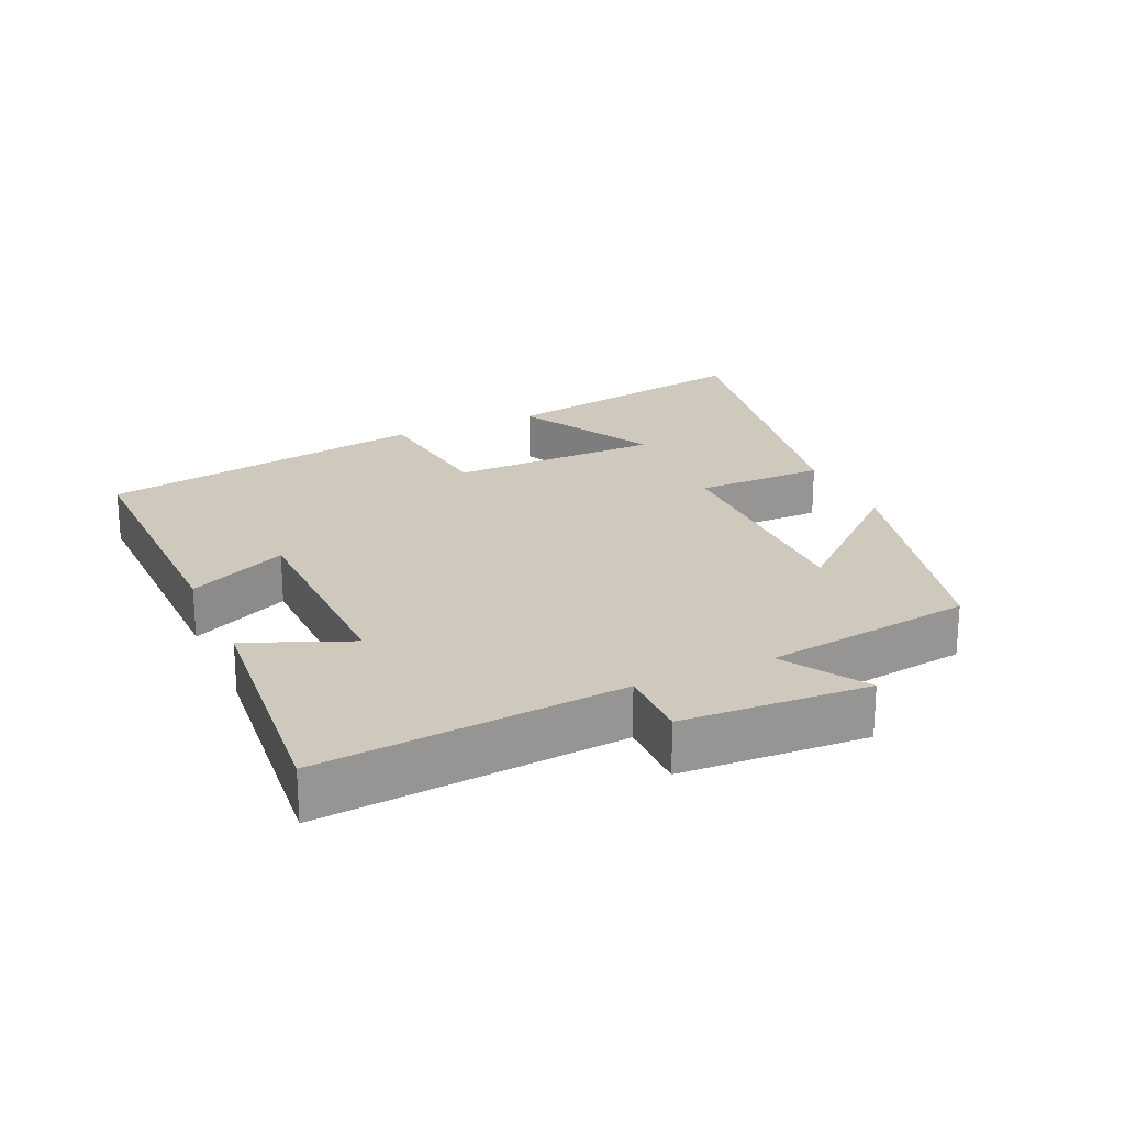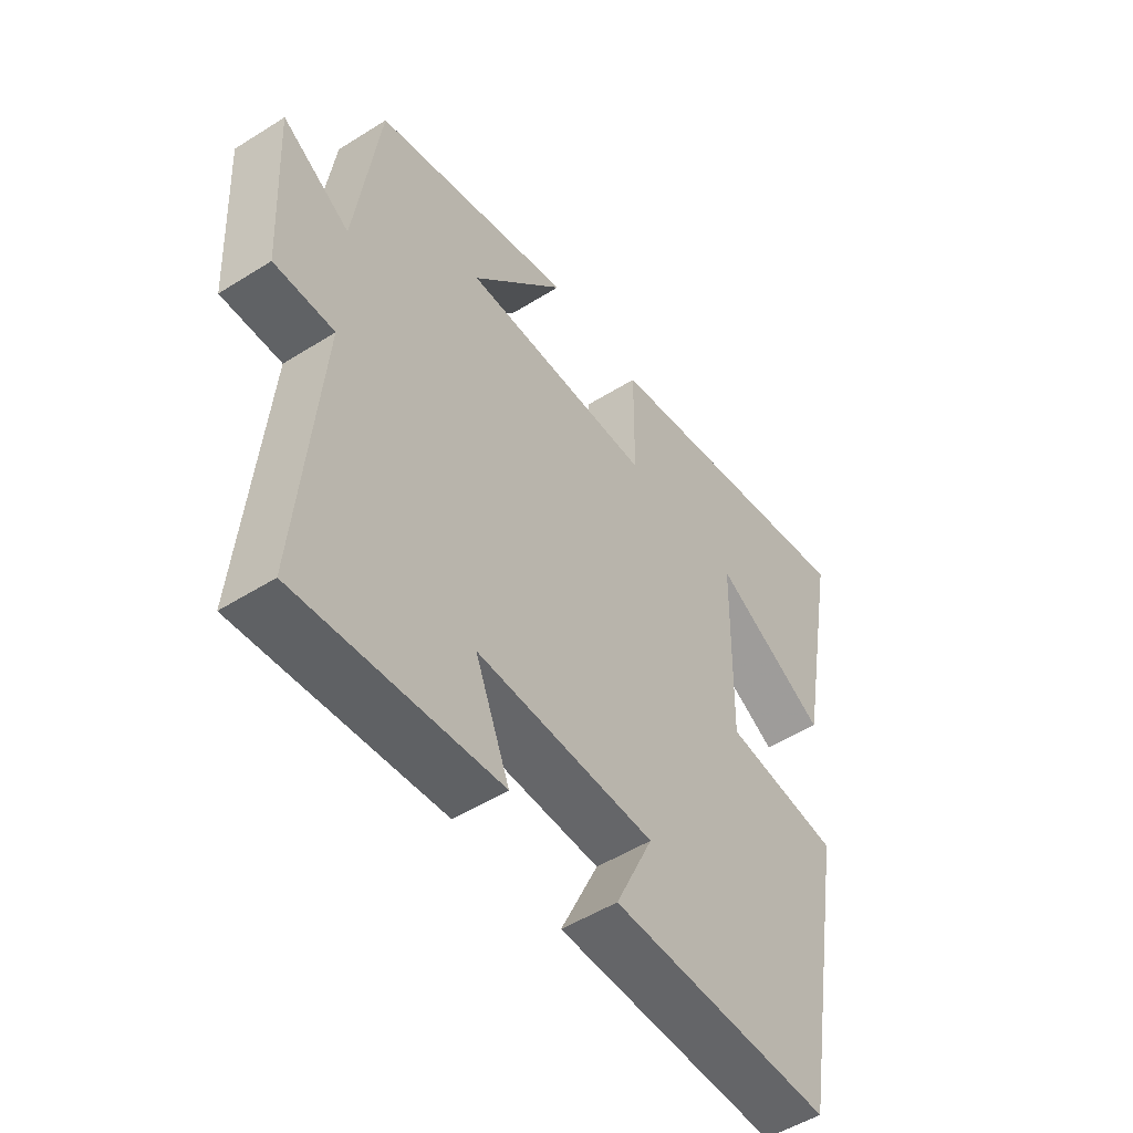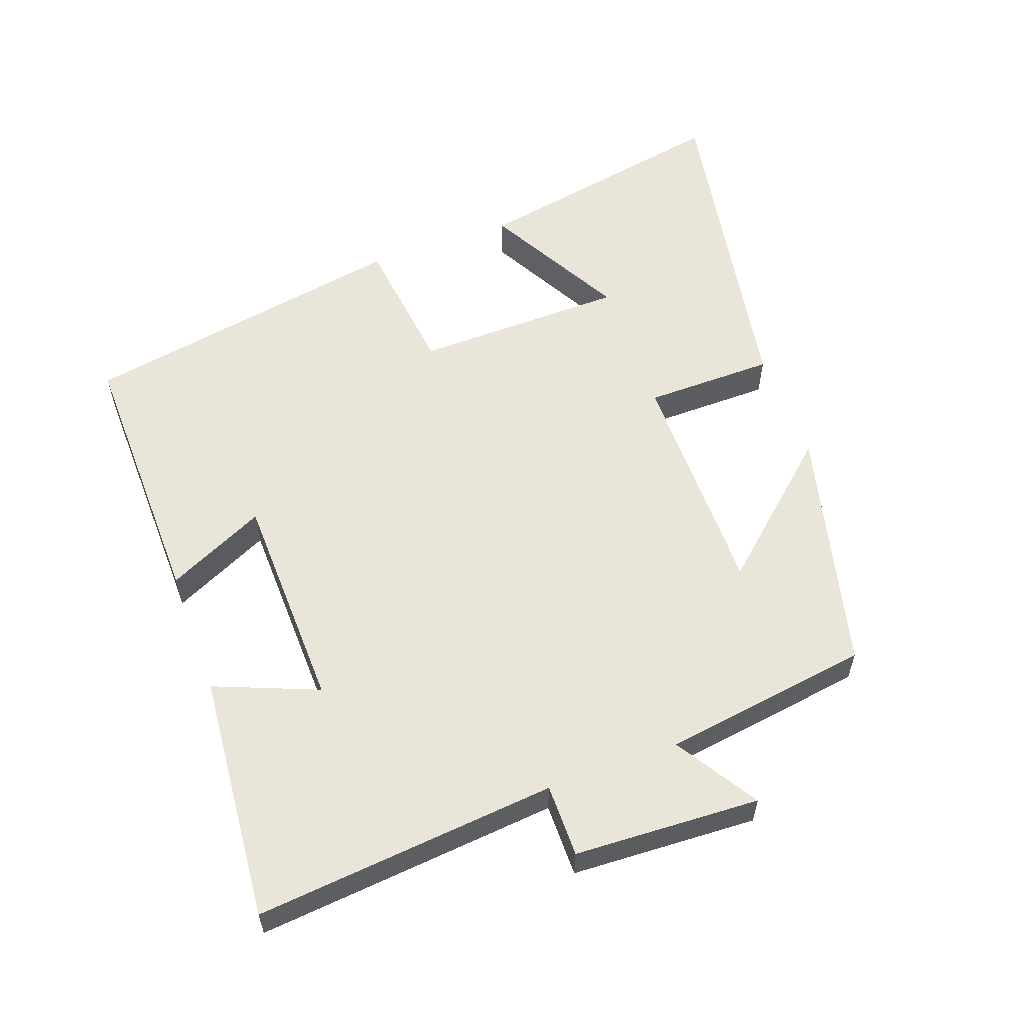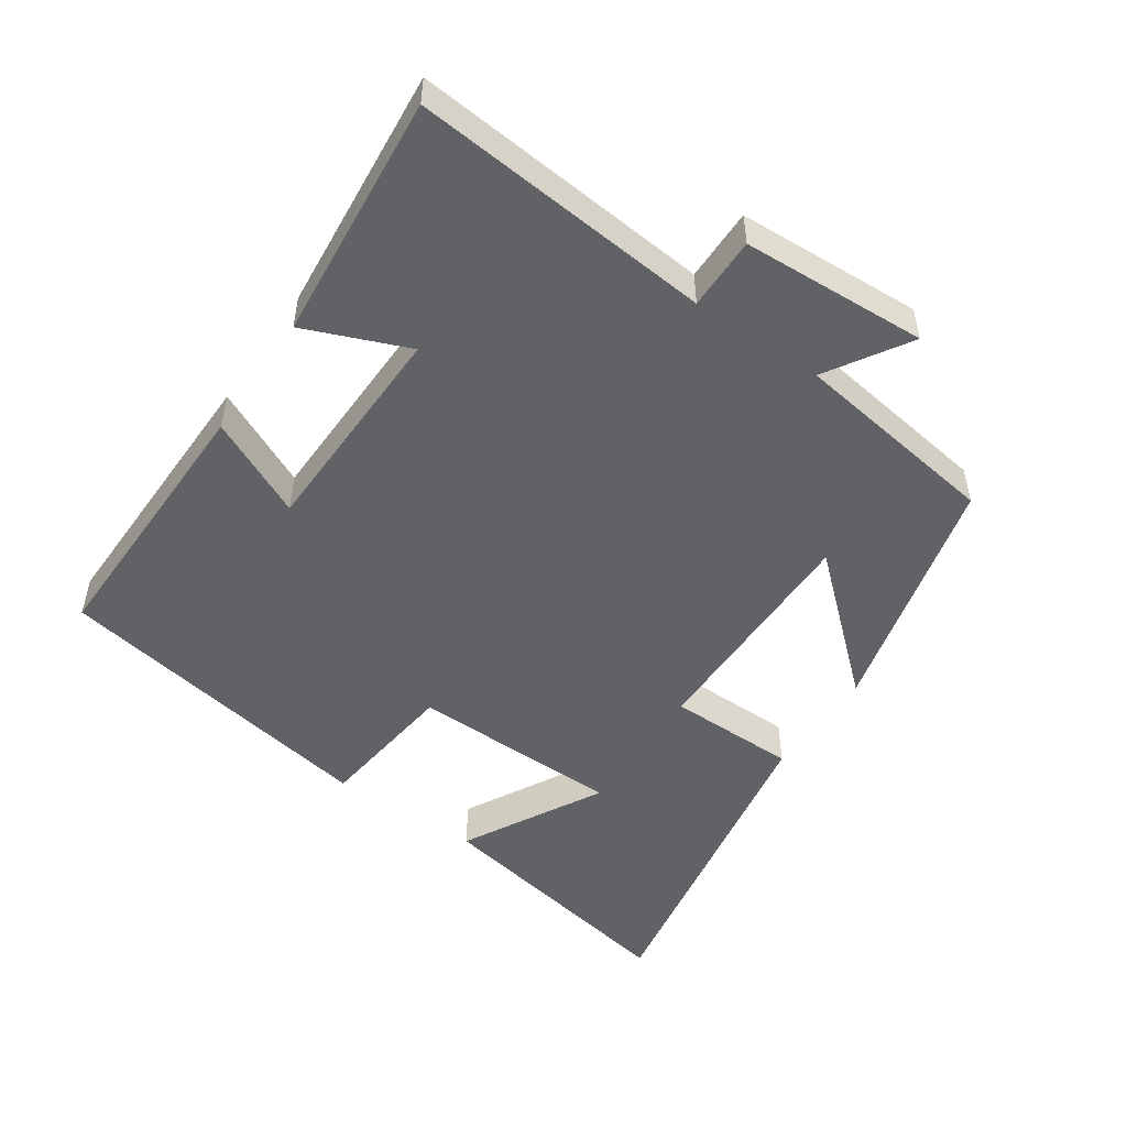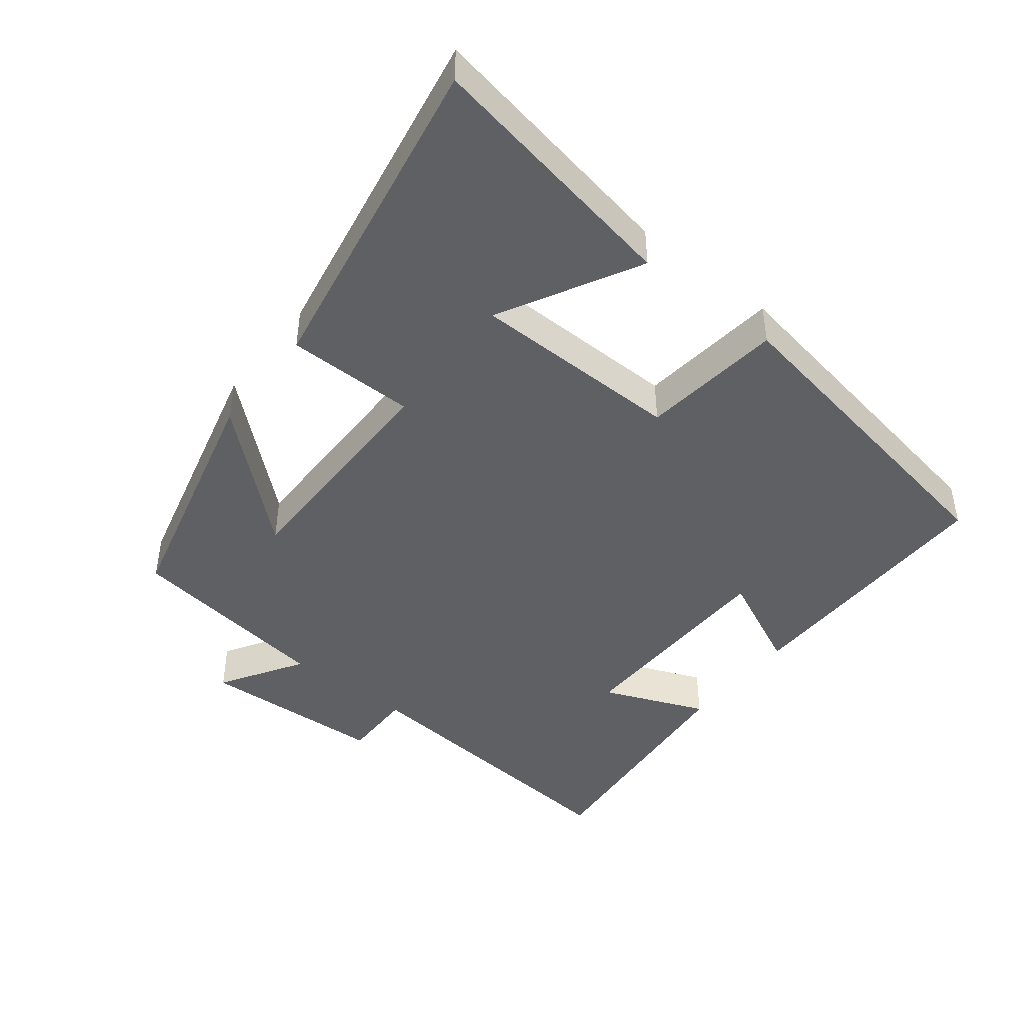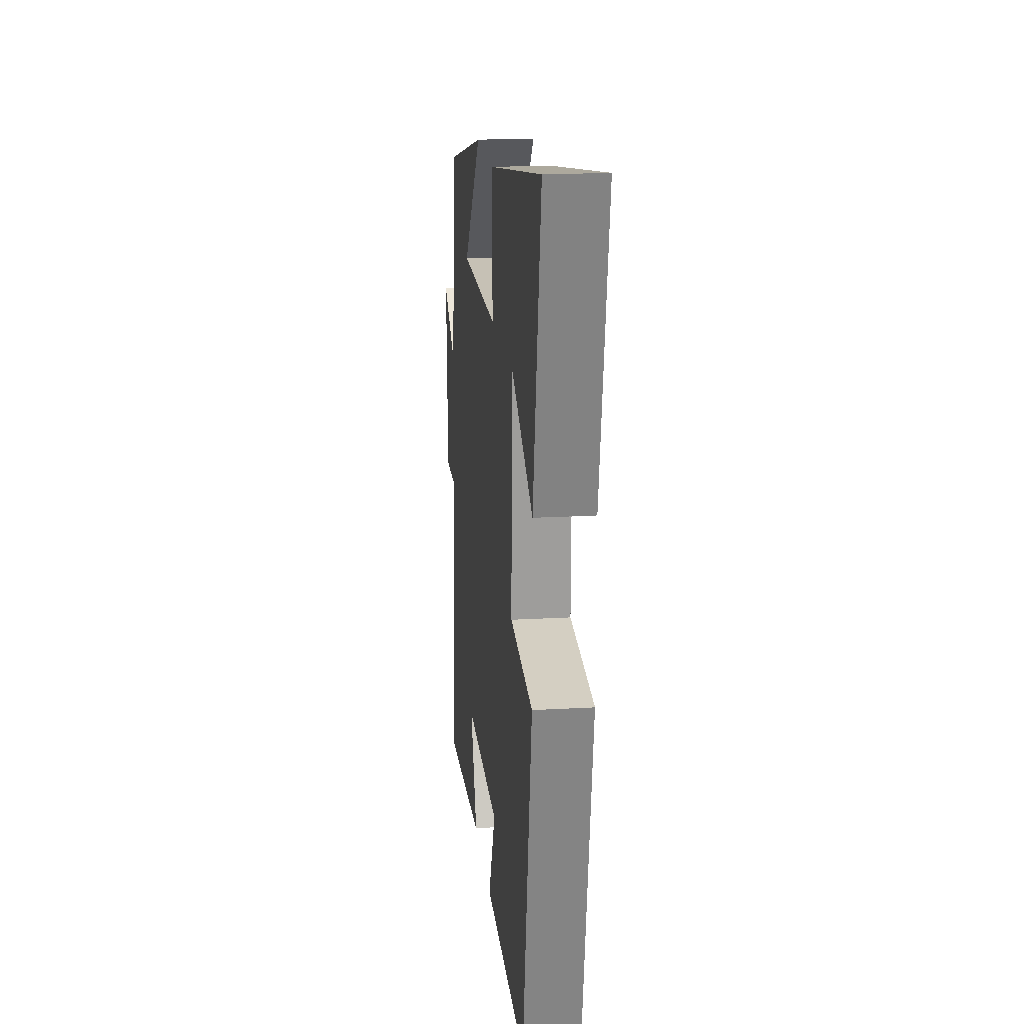
<metadata>
{"format":"obj","ext":"obj","renderer":"f3d","projection":"perspective","resolution":1024,"background":"white","views":[{"elev":22.3,"azim":-114.3,"up":"+Y"},{"elev":-50.9,"azim":-55.5,"up":"+Z"},{"elev":57.7,"azim":-110.3,"up":"+Y"},{"elev":-50.7,"azim":-124.5,"up":"+Y"},{"elev":-44.6,"azim":51.8,"up":"+Y"},{"elev":19.2,"azim":83.8,"up":"+Z"}]}
</metadata>
<code>
v 0.416 0.07 -0.505
v 0.016 0.07 -0.5
v 0.084 0.07 -0.355
v -0.238 0.07 -0.349
v -0.176 0.07 -0.5
v -0.539 0.07 -0.534
v -0.5 0.07 -0.092
v -0.607 0.07 -0.093
v -0.621 0.07 0.179
v -0.5 0.07 0.104
v -0.457 0.07 0.409
v -0.097 0.07 0.5
v -0.266 0.07 0.308
v 0.078 0.07 0.31
v 0.079 0.07 0.5
v 0.571 0.07 0.589
v 0.5 0.07 0.204
v 0.295 0.07 0.314
v 0.291 0.07 0.004
v 0.5 0.07 -0.02
v 0.416 0 -0.505
v 0.016 0 -0.5
v 0.084 0 -0.355
v -0.238 0 -0.349
v -0.176 0 -0.5
v -0.539 0 -0.534
v -0.5 0 -0.092
v -0.607 0 -0.093
v -0.621 0 0.179
v -0.5 0 0.104
v -0.457 0 0.409
v -0.097 0 0.5
v -0.266 0 0.308
v 0.078 0 0.31
v 0.079 0 0.5
v 0.571 0 0.589
v 0.5 0 0.204
v 0.295 0 0.314
v 0.291 0 0.004
v 0.5 0 -0.02
f 19 20 1 2
f 15 16 17 18
f 14 15 18 19
f 13 14 19
f 10 11 12 13
f 10 13 19
f 7 8 9 10
f 7 10 19
f 4 5 6 7
f 3 4 7 19
f 2 3 19
f 22 21 40 39
f 38 37 36 35
f 39 38 35 34
f 39 34 33
f 33 32 31 30
f 39 33 30
f 30 29 28 27
f 39 30 27
f 27 26 25 24
f 39 27 24 23
f 39 23 22
f 1 21 22 2
f 2 22 23 3
f 3 23 24 4
f 4 24 25 5
f 5 25 26 6
f 6 26 27 7
f 7 27 28 8
f 8 28 29 9
f 9 29 30 10
f 10 30 31 11
f 11 31 32 12
f 12 32 33 13
f 13 33 34 14
f 14 34 35 15
f 15 35 36 16
f 16 36 37 17
f 17 37 38 18
f 18 38 39 19
f 19 39 40 20
f 20 40 21 1

</code>
